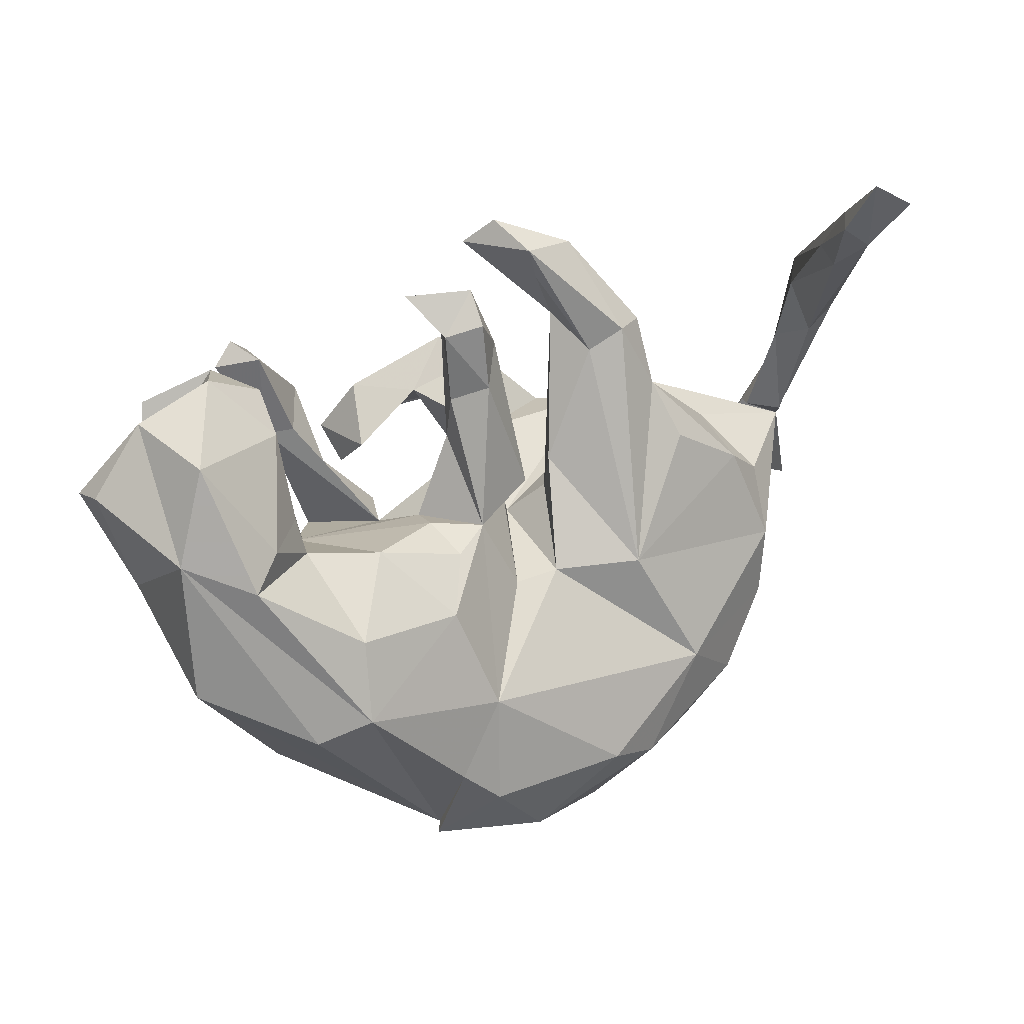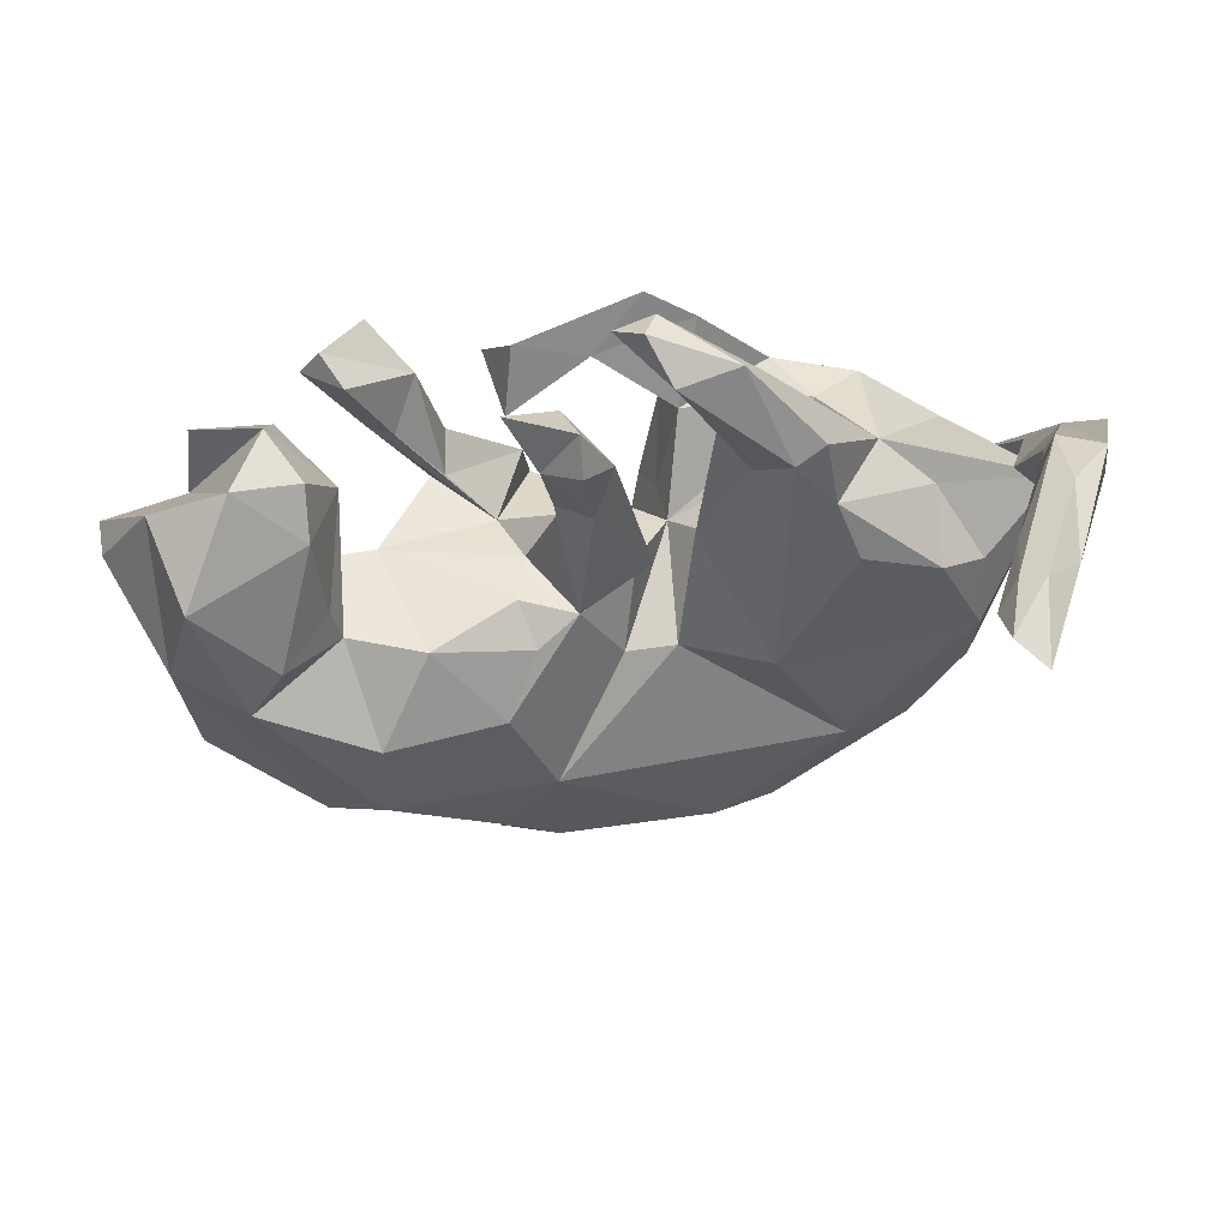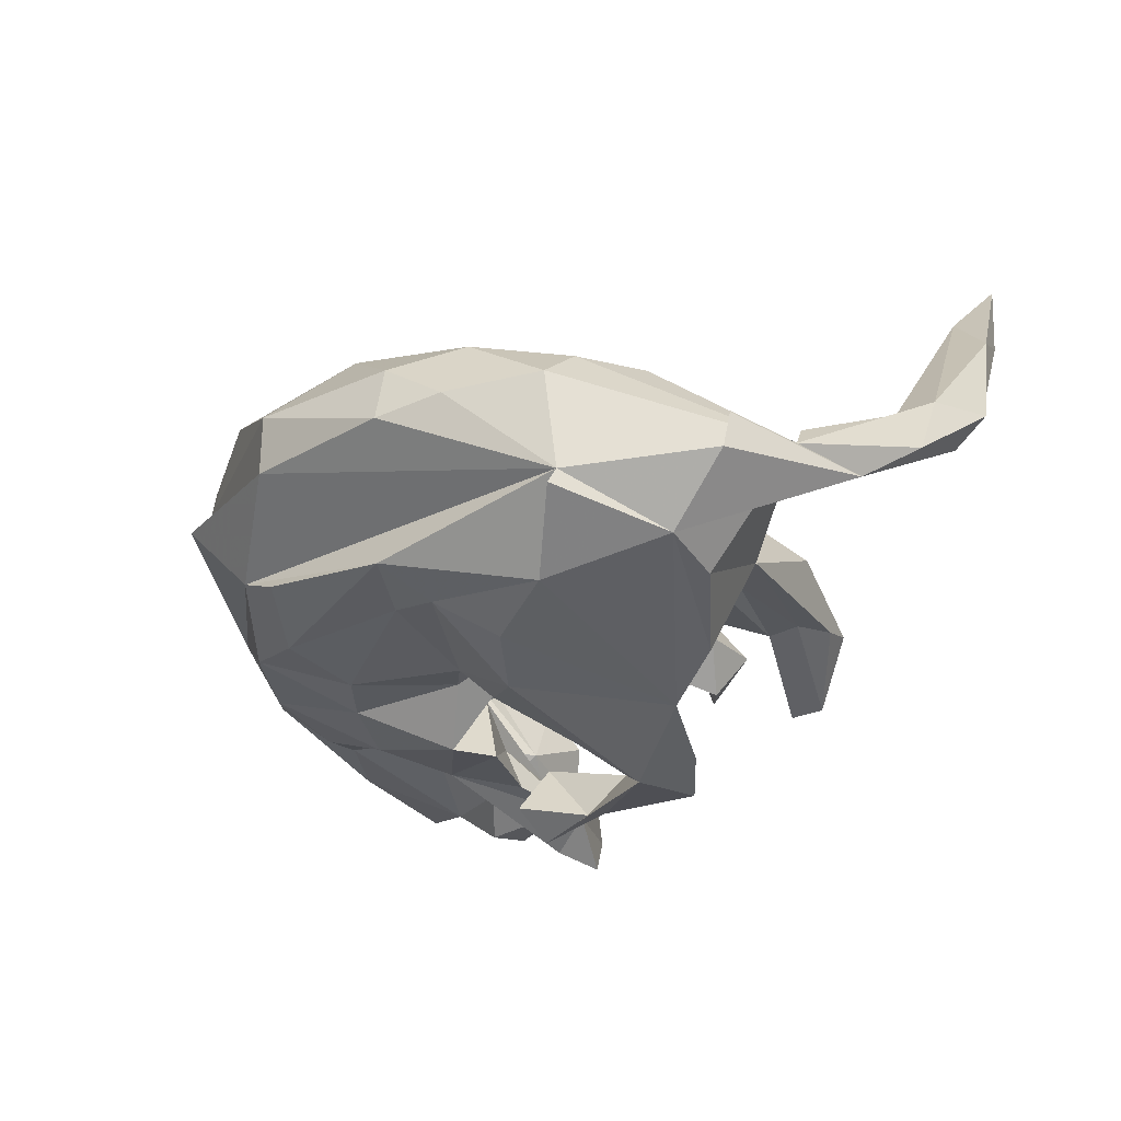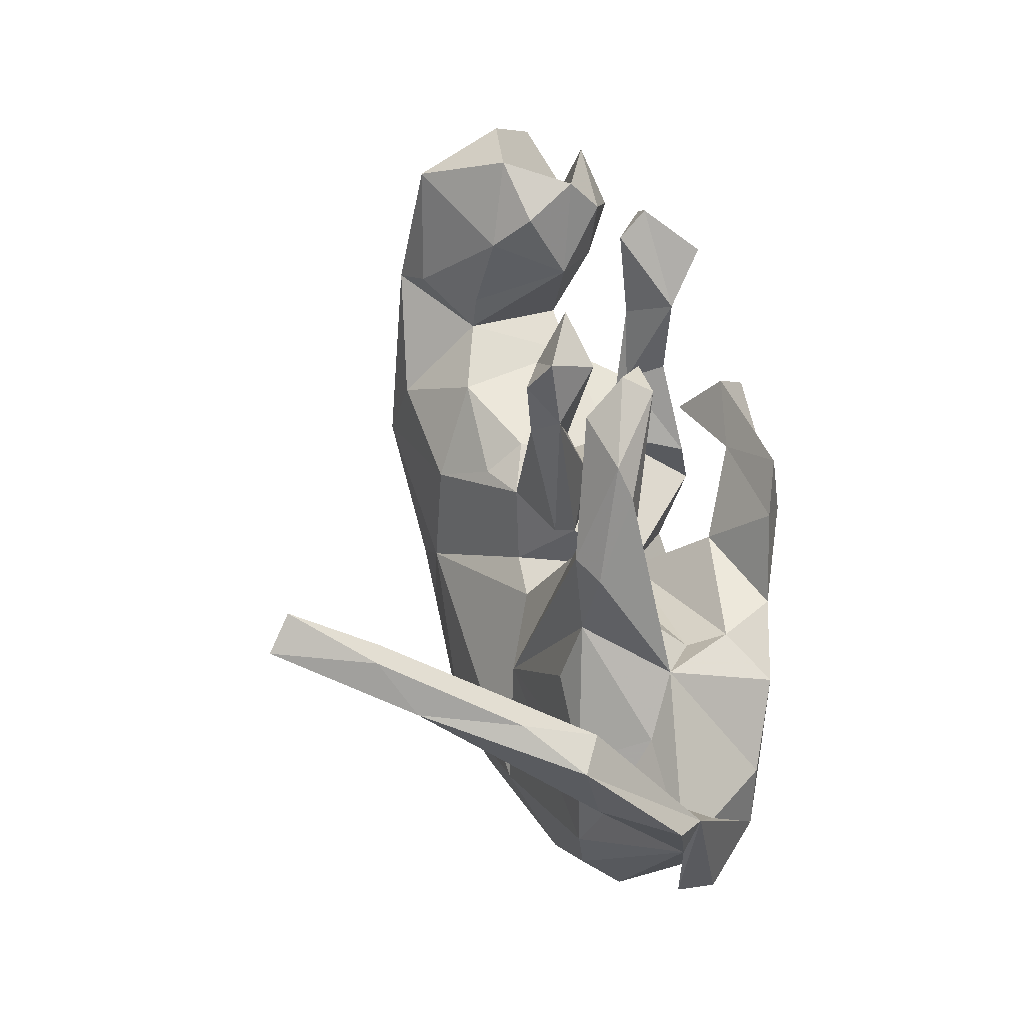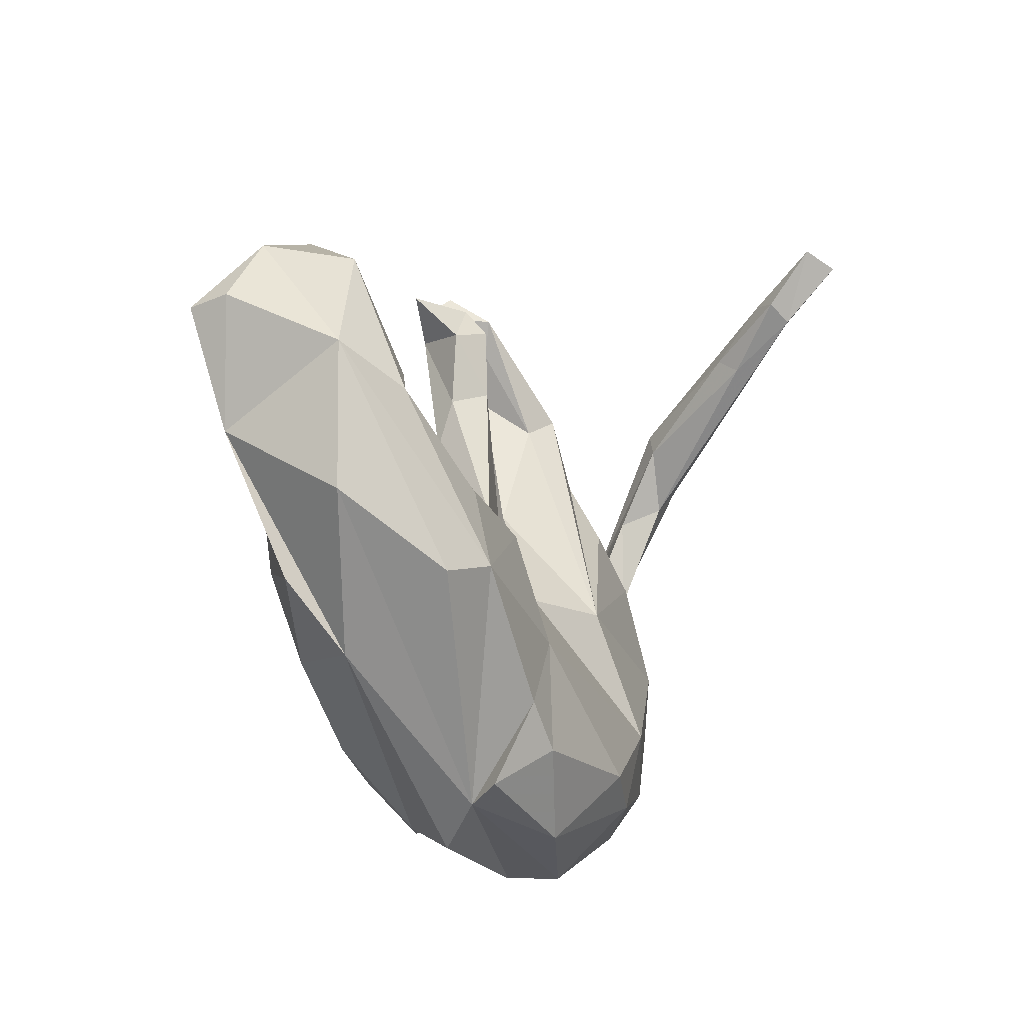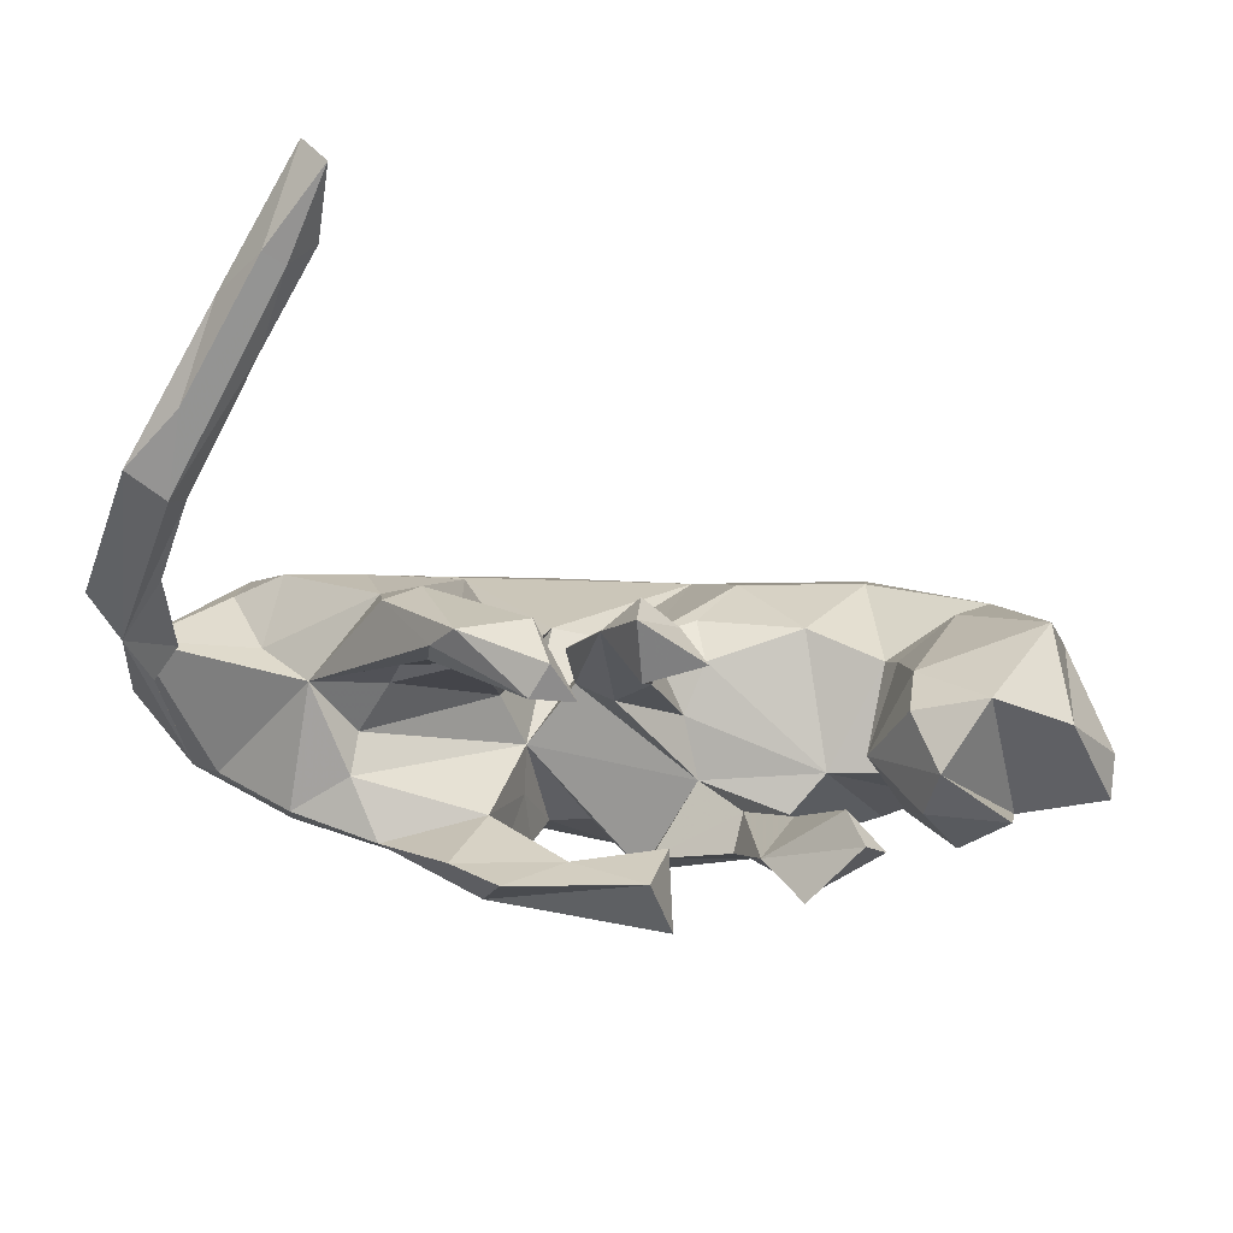
<metadata>
{"format":"obj","ext":"obj","renderer":"f3d","projection":"perspective","resolution":1024,"background":"white","views":[{"elev":21.7,"azim":-30.9,"up":"+Y"},{"elev":62.2,"azim":-7.0,"up":"+Y"},{"elev":-29.7,"azim":61.8,"up":"+Z"},{"elev":60.8,"azim":78.4,"up":"+Y"},{"elev":-21.6,"azim":-61.8,"up":"+Y"},{"elev":79.2,"azim":-171.4,"up":"+Y"}]}
</metadata>
<code>
v 0.62 0.08443 -0.0269
v 0.6158 0.1906 -0.04659
v 0.6224 0.3215 0.1114
v 0.6357 -0.04213 -0.07823
v 0.6364 -0.03039 -0.02163
v 0.6593 0.263 -0.002832
v 0.6066 0.4243 0.1285
v 0.5944 0.1101 0.01541
v 0.5243 -0.2292 -0.1063
v 0.5869 0.2793 0.09715
v 0.5821 0.1016 -0.07964
v 0.5074 -0.07827 0.1043
v 0.5041 -0.1901 0.09482
v 0.5674 0.2551 0.02944
v 0.5567 0.1118 -0.03072
v 0.5387 -0.06321 -0.1648
v 0.546 0.4119 0.1
v 0.4296 0.5268 0.43
v 0.523 -0.2421 -0.1299
v 0.5316 0.3734 0.1126
v 0.541 0.4788 0.2035
v 0.4455 0.115 -0.01707
v 0.5291 -0.2504 0.03742
v 0.5139 0.5174 0.3424
v 0.4894 0.0224 -0.1794
v 0.509 0.02886 0.06119
v 0.4267 0.5679 0.3748
v 0.4228 -0.3113 0.1204
v 0.4066 -0.1921 -0.2052
v 0.4578 0.5806 0.3846
v 0.3741 0.09209 -0.2246
v 0.4401 0.07363 0.09365
v 0.3892 0.6362 0.4892
v 0.4536 0.49 0.2846
v 0.4301 0.6115 0.5217
v 0.4545 0.4657 0.3186
v 0.396 0.5517 0.413
v 0.3681 0.1769 -0.06109
v 0.4324 -0.3552 0.02644
v 0.3474 -0.4005 0.09781
v 0.2768 -0.1839 -0.2272
v 0.3139 -0.2412 0.1766
v 0.2496 0.1101 -0.2511
v 0.2889 0.2231 0.0596
v 0.2485 0.2269 -0.02962
v 0.2397 -0.3546 -0.1396
v 0.2989 0.1253 -0.1702
v 0.2737 0.3313 0.03205
v 0.3213 0.135 0.09896
v 0.3588 -0.418 0.00835
v 0.2117 -0.3883 0.1951
v 0.2267 0.3265 0.05832
v 0.1838 -0.1229 -0.2475
v 0.2642 0.1629 -0.04489
v -0.02829 -0.4445 -0.06527
v 0.2996 0.1117 -0.1078
v 0.08363 -0.0115 -0.07506
v 0.1455 -0.498 0.01285
v 0.1661 0.4671 -0.01448
v 0.1481 0.2026 -0.2712
v 0.2266 -0.2644 -0.1699
v 0.1768 0.2923 0.03656
v 0.1424 0.3451 -0.03169
v 0.2015 0.3578 -0.0389
v 0.09985 0.1338 -0.3047
v 0.0992 0.4176 -0.00768
v 0.2076 -0.05243 0.1484
v 0.1058 0.1116 0.0243
v 0.1963 0.4214 -0.03136
v 0.07641 -0.05823 0.09897
v 0.1484 -0.2835 -0.1505
v 0.06296 0.4908 -0.08948
v -0.003945 0.1722 -0.2432
v 0.07615 -0.02838 -0.1409
v 0.04284 0.5124 -0.04716
v 0.1614 -0.504 0.09541
v 0.1122 0.09805 -0.1906
v 0.09579 0.03435 -0.2639
v 0.1259 0.04482 -0.02142
v 0.04707 -0.4327 -0.1025
v 0.07552 0.243 -0.2937
v 0.1196 -0.3629 0.2283
v 0.07417 0.4695 0.01226
v 0.05897 -0.08359 -0.201
v 0.04168 -0.1314 -0.1602
v 0.000919 -0.4808 0.1729
v 0.04698 0.09087 0.04703
v -0.003827 0.3341 0.03277
v -0.108 -0.2057 0.221
v 0.004323 0.4733 -0.08201
v 0.0284 0.04311 0.009773
v 0.001792 -0.06561 0.09716
v -0.06665 -0.2562 -0.1654
v -0.05947 0.04633 0.0888
v -0.05276 0.1332 -0.2981
v -0.04933 0.4285 0.03681
v -0.1099 -0.3761 0.2269
v -0.03063 0.1334 -0.01992
v -0.04799 -0.3634 -0.1398
v -0.0169 -0.1059 -0.1512
v -0.1561 0.01156 -0.09174
v -0.07639 0.1776 0.001719
v -0.1619 -0.4584 0.1171
v -0.06696 0.3779 -0.0326
v -0.1469 -0.2098 -0.1656
v -0.04947 0.3789 0.07512
v -0.09846 -0.07202 -0.2163
v -0.13 0.1078 -0.1997
v -0.03647 0.2726 0.07075
v -0.08517 0.2497 0.03214
v -0.1025 0.3608 0.04784
v -0.1519 0.1138 -0.3106
v -0.1238 0.04312 -0.01153
v -0.1079 0.005187 -0.2062
v -0.1454 0.4219 -0.00497
v -0.1424 0.05871 0.06356
v -0.1099 -0.5055 0.04573
v -0.1128 0.196 -0.2593
v -0.1345 0.05823 -0.2705
v -0.1959 -0.4419 0.1743
v -0.2423 -0.005315 -0.185
v -0.1953 -0.3533 -0.09323
v -0.1714 -0.04711 0.1967
v -0.425 -0.2895 0.05341
v -0.2149 0.1041 -0.1936
v -0.221 0.07859 -0.1333
v -0.1785 -0.3191 0.231
v -0.122 0.02116 0.1246
v -0.2473 0.2298 -0.208
v -0.284 0.1826 -0.1426
v -0.322 0.1748 -0.1666
v -0.3268 0.02434 -0.0578
v -0.2694 0.05732 0.1293
v -0.2388 -0.1316 -0.1712
v -0.3075 0.2905 -0.2629
v -0.3415 0.3118 -0.1402
v -0.3539 -0.165 0.2533
v -0.3192 0.2268 -0.2415
v -0.3475 -0.04317 0.2231
v -0.3696 0.3351 -0.1859
v -0.4061 0.2561 0.05599
v -0.4033 0.311 -0.004764
v -0.3815 0.06842 0.09781
v -0.3989 0.2962 -0.1846
v -0.3648 0.2072 -0.05432
v -0.3453 -0.2599 -0.07424
v -0.4278 0.1609 -0.1116
v -0.3943 0.1256 0.08921
v -0.4072 0.03577 -0.04774
v -0.4502 0.3295 -0.08223
v -0.4209 -0.1404 -0.08348
v -0.4404 0.268 -0.1262
v -0.5127 0.06477 0.1987
v -0.4891 -0.06758 -0.05393
v -0.509 -0.1906 0.001815
v -0.4348 -0.1936 0.227
v -0.4641 0.1122 0.1673
v -0.4994 0.3493 0.02026
v -0.5672 0.1673 -0.0948
v -0.5722 0.2593 0.1449
v -0.6125 0.1113 0.1475
v -0.4963 0.1976 -0.1541
v -0.5518 0.2822 -0.1224
v -0.5953 -0.1086 0.1417
v -0.6075 0.01109 -0.04544
v -0.6118 0.297 0.009998
v -0.6872 0.1778 -0.05928
v -0.684 0.1869 0.0001
f 43 16 29
f 19 29 16
f 41 43 29
f 31 16 43
f 2 4 16
f 9 16 4
f 11 2 16
f 5 4 2
f 1 11 16
f 25 1 16
f 15 11 1
f 112 65 95
f 73 95 65
f 140 129 135
f 138 135 129
f 131 144 138
f 140 138 144
f 121 131 138
f 136 144 131
f 135 138 140
f 136 140 144
f 129 140 136
f 25 16 31
f 60 77 43
f 47 43 77
f 65 60 43
f 73 77 60
f 81 73 60
f 78 77 73
f 131 130 136
f 129 136 130
f 126 129 130
f 150 145 152
f 147 152 145
f 163 150 152
f 142 145 150
f 31 38 25
f 1 25 38
f 47 38 31
f 43 47 31
f 56 38 47
f 57 47 77
f 141 145 142
f 158 142 150
f 15 2 11
f 54 38 56
f 57 56 47
f 1 38 22
f 44 22 38
f 54 56 79
f 57 79 56
f 63 54 79
f 45 38 54
f 1 5 2
f 1 4 5
f 6 1 2
f 48 44 38
f 32 22 44
f 64 38 45
f 63 45 54
f 68 63 79
f 64 45 63
f 87 88 109
f 106 109 88
f 106 88 96
f 104 96 88
f 110 104 102
f 88 102 104
f 111 104 110
f 110 109 111
f 106 111 109
f 94 109 110
f 115 104 111
f 26 22 32
f 49 32 44
f 67 49 44
f 52 67 44
f 48 52 44
f 62 67 52
f 83 62 52
f 68 67 62
f 96 111 106
f 81 60 65
f 118 73 81
f 65 118 81
f 108 73 118
f 112 118 65
f 98 102 88
f 115 96 104
f 96 115 111
f 3 1 6
f 7 6 2
f 15 8 14
f 10 14 8
f 2 15 14
f 1 8 15
f 20 2 14
f 59 52 48
f 69 48 38
f 69 38 64
f 66 63 62
f 68 62 63
f 83 66 62
f 83 63 66
f 1 10 8
f 3 10 1
f 18 10 3
f 72 64 63
f 90 63 83
f 69 59 48
f 83 52 59
f 72 69 64
f 72 59 69
f 75 83 59
f 7 3 6
f 20 14 10
f 36 20 10
f 17 2 20
f 36 10 18
f 24 18 3
f 34 20 36
f 37 34 36
f 17 20 34
f 7 24 3
f 35 18 24
f 30 35 24
f 33 18 35
f 37 36 18
f 33 37 18
f 27 37 33
f 90 72 63
f 75 72 90
f 75 59 72
f 75 90 83
f 17 7 2
f 21 7 17
f 24 7 21
f 27 21 17
f 27 17 34
f 30 24 21
f 37 27 34
f 30 21 27
f 33 30 27
f 35 30 33
f 139 123 133
f 128 133 123
f 143 139 133
f 137 123 139
f 123 89 94
f 92 94 89
f 128 123 94
f 137 89 123
f 91 94 92
f 70 92 89
f 42 70 89
f 82 42 89
f 67 70 42
f 42 28 13
f 23 13 28
f 12 42 13
f 51 28 42
f 160 161 153
f 137 153 161
f 157 153 143
f 139 143 153
f 148 157 143
f 160 153 157
f 137 139 153
f 50 9 39
f 23 39 9
f 40 50 39
f 58 9 50
f 155 165 154
f 159 154 165
f 151 155 154
f 124 165 155
f 55 46 9
f 29 9 46
f 58 55 9
f 80 46 55
f 151 134 146
f 105 146 134
f 155 151 146
f 132 134 151
f 122 146 105
f 105 93 122
f 99 122 93
f 93 71 99
f 46 99 71
f 85 71 93
f 61 46 71
f 80 99 46
f 127 89 137
f 42 82 51
f 86 51 82
f 28 51 40
f 76 40 51
f 39 28 40
f 156 137 161
f 23 28 39
f 156 161 164
f 165 164 161
f 76 50 40
f 168 165 161
f 124 164 165
f 76 58 50
f 146 124 155
f 132 151 154
f 124 146 122
f 55 122 99
f 55 99 80
f 97 89 127
f 97 82 89
f 103 137 156
f 103 127 137
f 103 156 164
f 86 76 51
f 103 164 124
f 55 124 122
f 120 97 127
f 103 120 127
f 86 97 120
f 86 82 97
f 103 76 86
f 103 58 76
f 117 103 124
f 55 58 117
f 103 117 58
f 124 55 117
f 103 86 120
f 145 141 148
f 157 148 141
f 133 116 132
f 113 132 116
f 143 133 132
f 128 116 133
f 94 102 113
f 98 113 102
f 116 94 113
f 110 102 94
f 128 94 116
f 91 101 98
f 113 98 101
f 88 91 98
f 57 101 91
f 94 91 87
f 88 87 91
f 57 70 79
f 68 79 70
f 92 70 57
f 23 9 1
f 4 1 9
f 168 161 166
f 160 166 161
f 167 168 166
f 143 145 148
f 101 132 113
f 92 57 91
f 107 101 57
f 159 167 166
f 165 168 167
f 121 132 101
f 85 57 74
f 77 74 57
f 84 85 74
f 100 57 85
f 9 19 16
f 9 29 19
f 159 162 147
f 152 147 162
f 149 159 147
f 101 126 130
f 131 101 130
f 121 101 131
f 126 101 114
f 107 114 101
f 125 126 114
f 100 107 57
f 105 107 100
f 78 84 74
f 53 85 84
f 167 159 165
f 163 162 159
f 134 121 107
f 114 107 121
f 125 114 121
f 78 53 84
f 61 85 53
f 67 42 12
f 32 67 12
f 1 12 13
f 160 157 141
f 158 160 141
f 13 23 1
f 109 94 87
f 149 145 143
f 149 143 132
f 147 145 149
f 154 159 149
f 132 154 149
f 134 132 121
f 93 100 85
f 85 61 71
f 41 61 53
f 43 41 53
f 29 61 41
f 46 61 29
f 105 134 107
f 93 105 100
f 112 108 118
f 158 159 166
f 67 68 70
f 26 32 12
f 49 67 32
f 65 53 78
f 129 125 121
f 95 108 119
f 112 119 108
f 138 129 121
f 65 43 53
f 77 78 74
f 129 126 125
f 163 152 162
f 166 160 158
f 150 159 158
f 142 158 141
f 26 12 1
f 22 26 1
f 73 108 95
f 112 95 119
f 73 65 78
f 159 150 163

</code>
